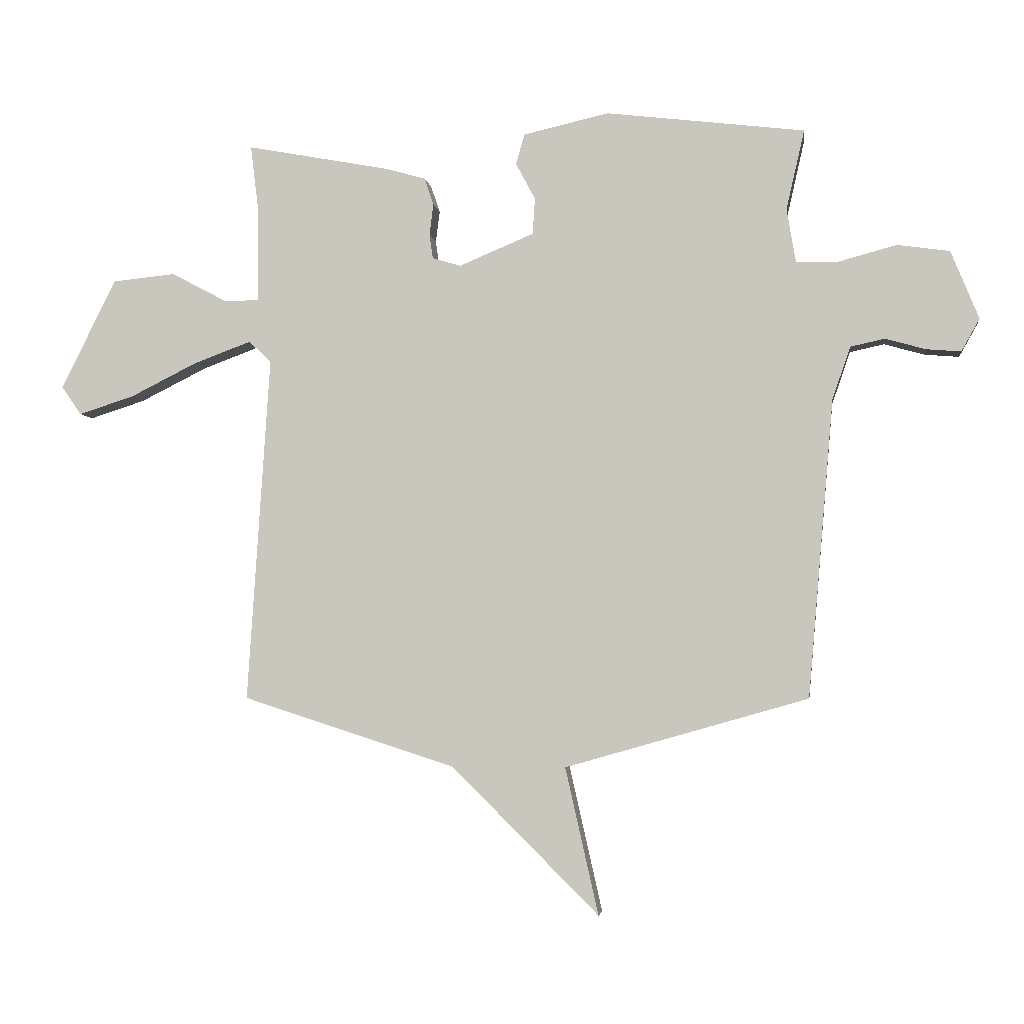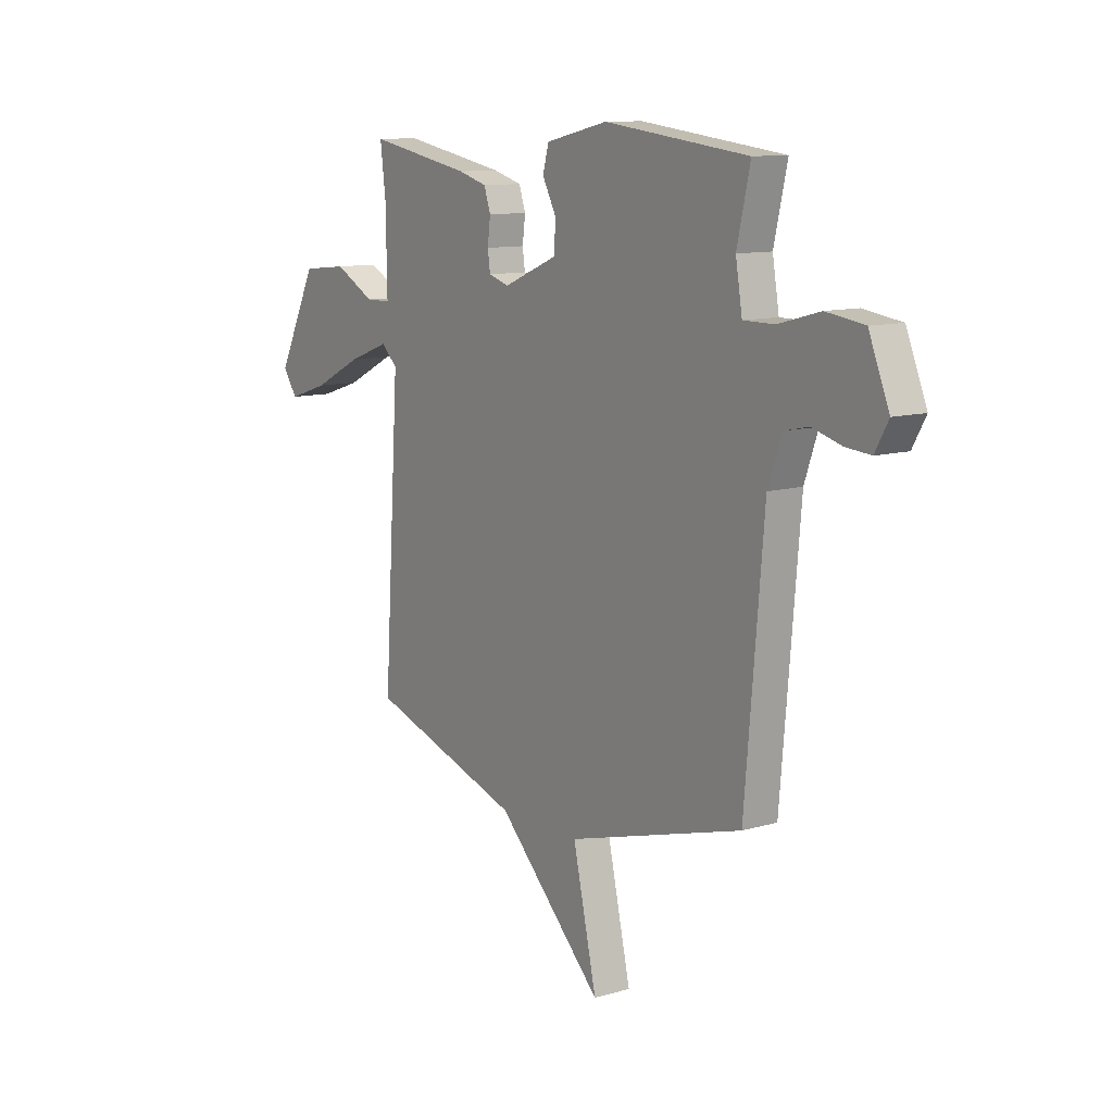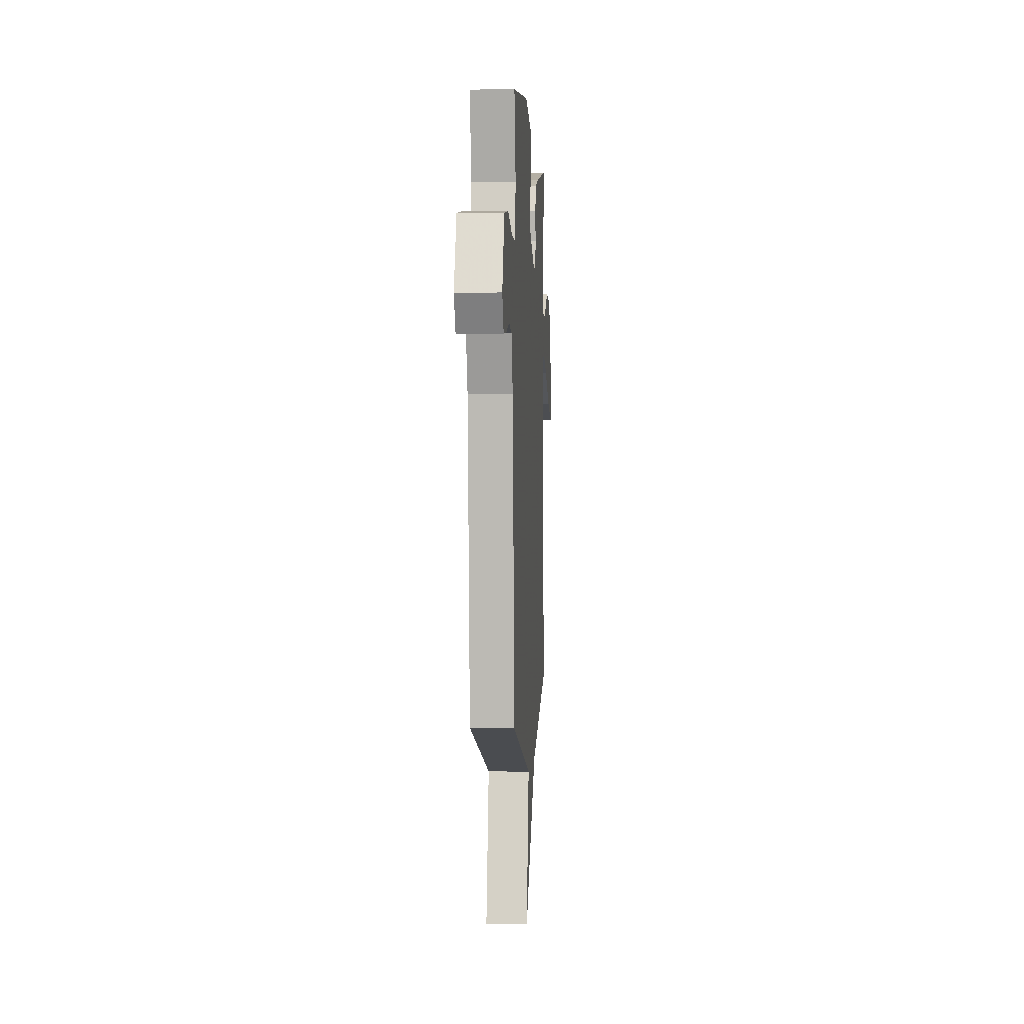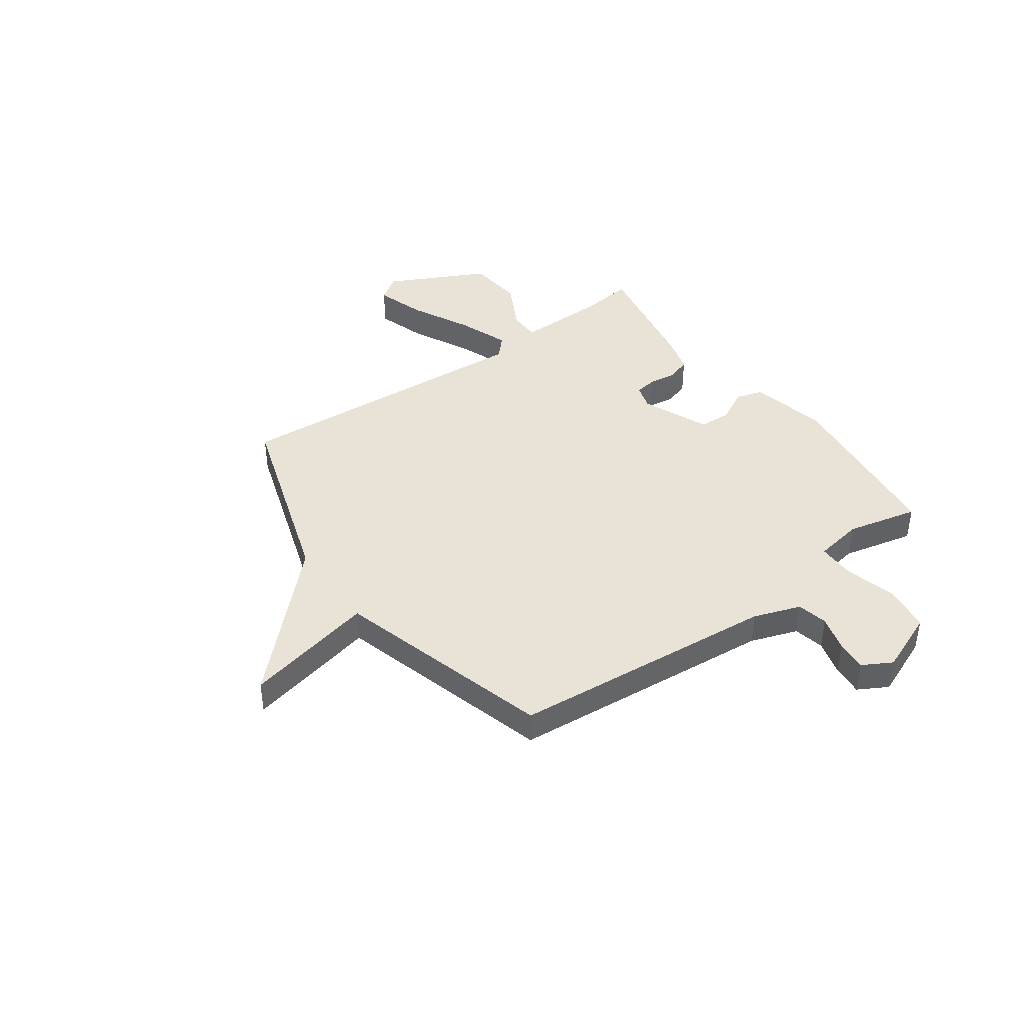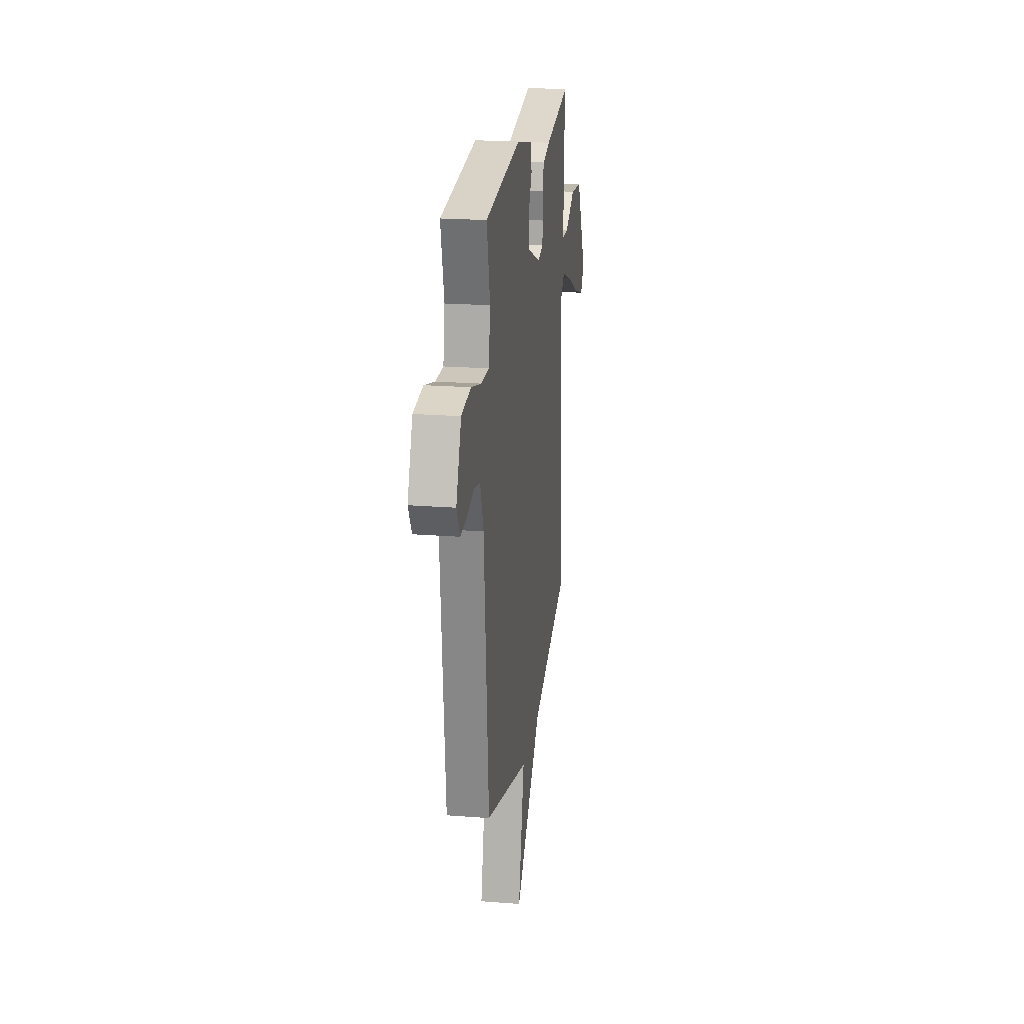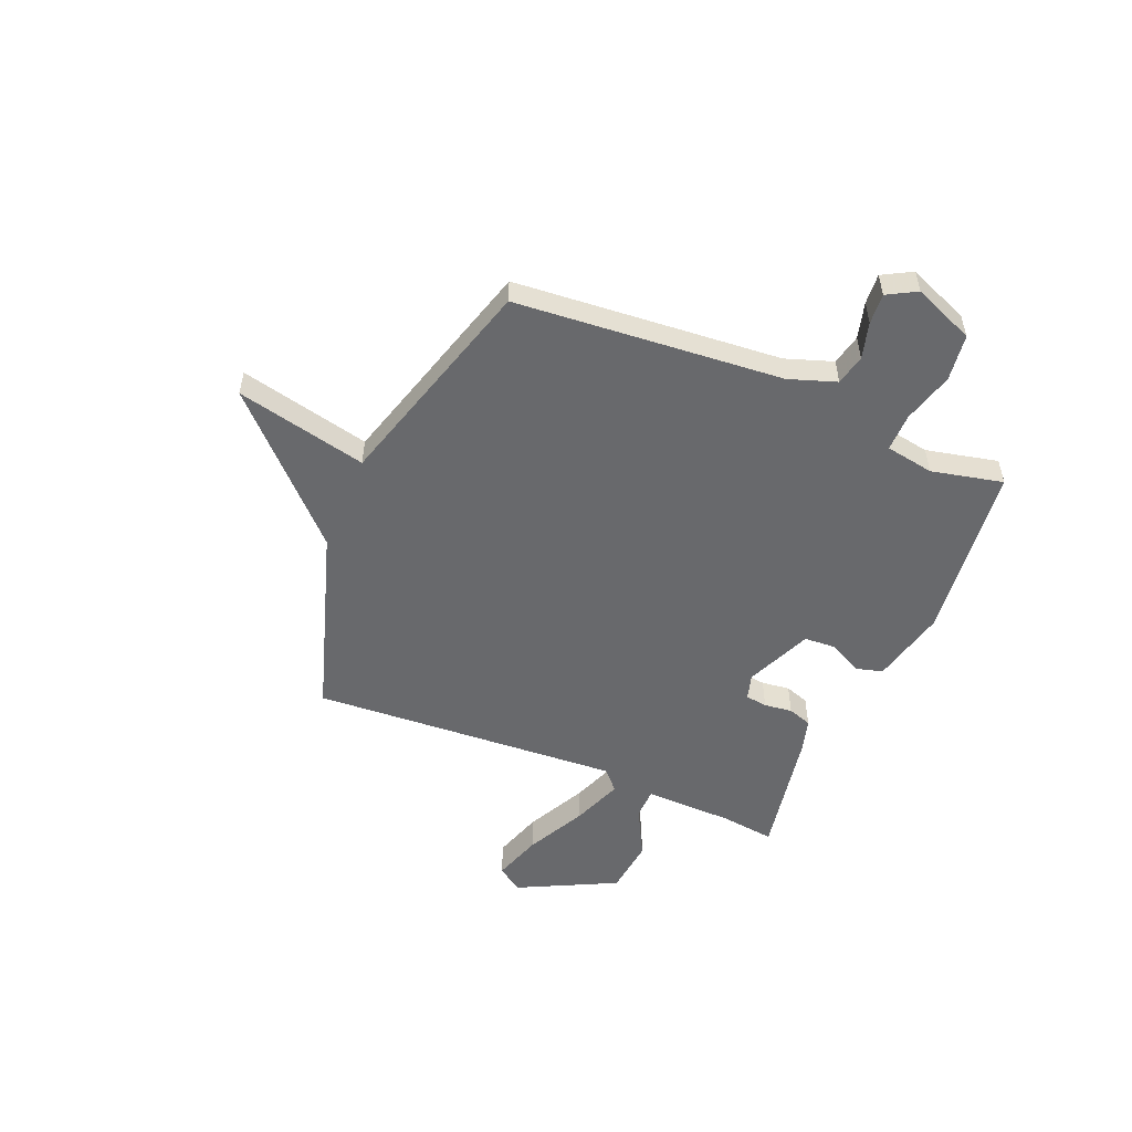
<metadata>
{"format":"obj","ext":"obj","renderer":"f3d","projection":"perspective","resolution":1024,"background":"white","views":[{"elev":-4.0,"azim":-172.4,"up":"+Z"},{"elev":11.0,"azim":-125.7,"up":"+Z"},{"elev":0.8,"azim":-86.6,"up":"+Z"},{"elev":41.8,"azim":-125.6,"up":"+Y"},{"elev":21.3,"azim":-82.1,"up":"+Z"},{"elev":-52.7,"azim":-112.9,"up":"+Y"}]}
</metadata>
<code>
v -0.5 0.07 -0.5
v -0.545 0.07 0.022
v -0.577 0.07 0.114
v -0.637 0.07 0.127
v -0.708 0.07 0.107
v -0.768 0.07 0.102
v -0.8 0.07 0.159
v -0.751 0.07 0.279
v -0.659 0.07 0.292
v -0.559 0.07 0.265
v -0.484 0.07 0.265
v -0.468 0.07 0.36
v -0.5 0.07 0.5
v -0.152 0.07 0.542
v -0.002 0.07 0.508
v 0.013 0.07 0.455
v -0.021 0.07 0.391
v -0.017 0.07 0.328
v 0.114 0.07 0.273
v 0.164 0.07 0.288
v 0.17 0.07 0.331
v 0.163 0.07 0.386
v 0.179 0.07 0.433
v 0.249 0.07 0.453
v 0.5 0.07 0.5
v 0.487 0.07 0.394
v 0.484 0.07 0.219
v 0.545 0.07 0.218
v 0.643 0.07 0.27
v 0.753 0.07 0.259
v 0.85 0.07 0.066
v 0.815 0.07 0.016
v 0.718 0.07 0.047
v 0.6 0.07 0.106
v 0.5 0.07 0.143
v 0.461 0.07 0.106
v 0.5 0.07 -0.5
v 0.126 0.07 -0.621
v -0.132 0.07 -0.878
v -0.074 0.07 -0.621
v -0.5 0 -0.5
v -0.545 0 0.022
v -0.577 0 0.114
v -0.637 0 0.127
v -0.708 0 0.107
v -0.768 0 0.102
v -0.8 0 0.159
v -0.751 0 0.279
v -0.659 0 0.292
v -0.559 0 0.265
v -0.484 0 0.265
v -0.468 0 0.36
v -0.5 0 0.5
v -0.152 0 0.542
v -0.002 0 0.508
v 0.013 0 0.455
v -0.021 0 0.391
v -0.017 0 0.328
v 0.114 0 0.273
v 0.164 0 0.288
v 0.17 0 0.331
v 0.163 0 0.386
v 0.179 0 0.433
v 0.249 0 0.453
v 0.5 0 0.5
v 0.487 0 0.394
v 0.484 0 0.219
v 0.545 0 0.218
v 0.643 0 0.27
v 0.753 0 0.259
v 0.85 0 0.066
v 0.815 0 0.016
v 0.718 0 0.047
v 0.6 0 0.106
v 0.5 0 0.143
v 0.461 0 0.106
v 0.5 0 -0.5
v 0.126 0 -0.621
v -0.132 0 -0.878
v -0.074 0 -0.621
f 38 39 40
f 40 1 2
f 38 40 2
f 37 38 2
f 36 37 2
f 35 36 2 3
f 32 33 34
f 31 32 34
f 30 31 34
f 29 30 34
f 28 29 34
f 27 28 34 35
f 24 25 26
f 23 24 26
f 22 23 26
f 21 22 26
f 20 21 26 27
f 19 20 27 35
f 15 16 17
f 14 15 17
f 13 14 17
f 12 13 17
f 11 12 17 18
f 8 9 10
f 7 8 10
f 6 7 10
f 5 6 10
f 4 5 10
f 4 10 11
f 3 4 11
f 35 3 11
f 19 35 11
f 11 18 19
f 80 79 78
f 42 41 80
f 42 80 78
f 42 78 77
f 42 77 76
f 43 42 76 75
f 74 73 72
f 74 72 71
f 74 71 70
f 74 70 69
f 74 69 68
f 75 74 68 67
f 66 65 64
f 66 64 63
f 66 63 62
f 66 62 61
f 67 66 61 60
f 75 67 60 59
f 57 56 55
f 57 55 54
f 57 54 53
f 57 53 52
f 58 57 52 51
f 50 49 48
f 50 48 47
f 50 47 46
f 50 46 45
f 50 45 44
f 51 50 44
f 51 44 43
f 51 43 75
f 51 75 59
f 59 58 51
f 1 41 42 2
f 2 42 43 3
f 3 43 44 4
f 4 44 45 5
f 5 45 46 6
f 6 46 47 7
f 7 47 48 8
f 8 48 49 9
f 9 49 50 10
f 10 50 51 11
f 11 51 52 12
f 12 52 53 13
f 13 53 54 14
f 14 54 55 15
f 15 55 56 16
f 16 56 57 17
f 17 57 58 18
f 18 58 59 19
f 19 59 60 20
f 20 60 61 21
f 21 61 62 22
f 22 62 63 23
f 23 63 64 24
f 24 64 65 25
f 25 65 66 26
f 26 66 67 27
f 27 67 68 28
f 28 68 69 29
f 29 69 70 30
f 30 70 71 31
f 31 71 72 32
f 32 72 73 33
f 33 73 74 34
f 34 74 75 35
f 35 75 76 36
f 36 76 77 37
f 37 77 78 38
f 38 78 79 39
f 39 79 80 40
f 40 80 41 1

</code>
